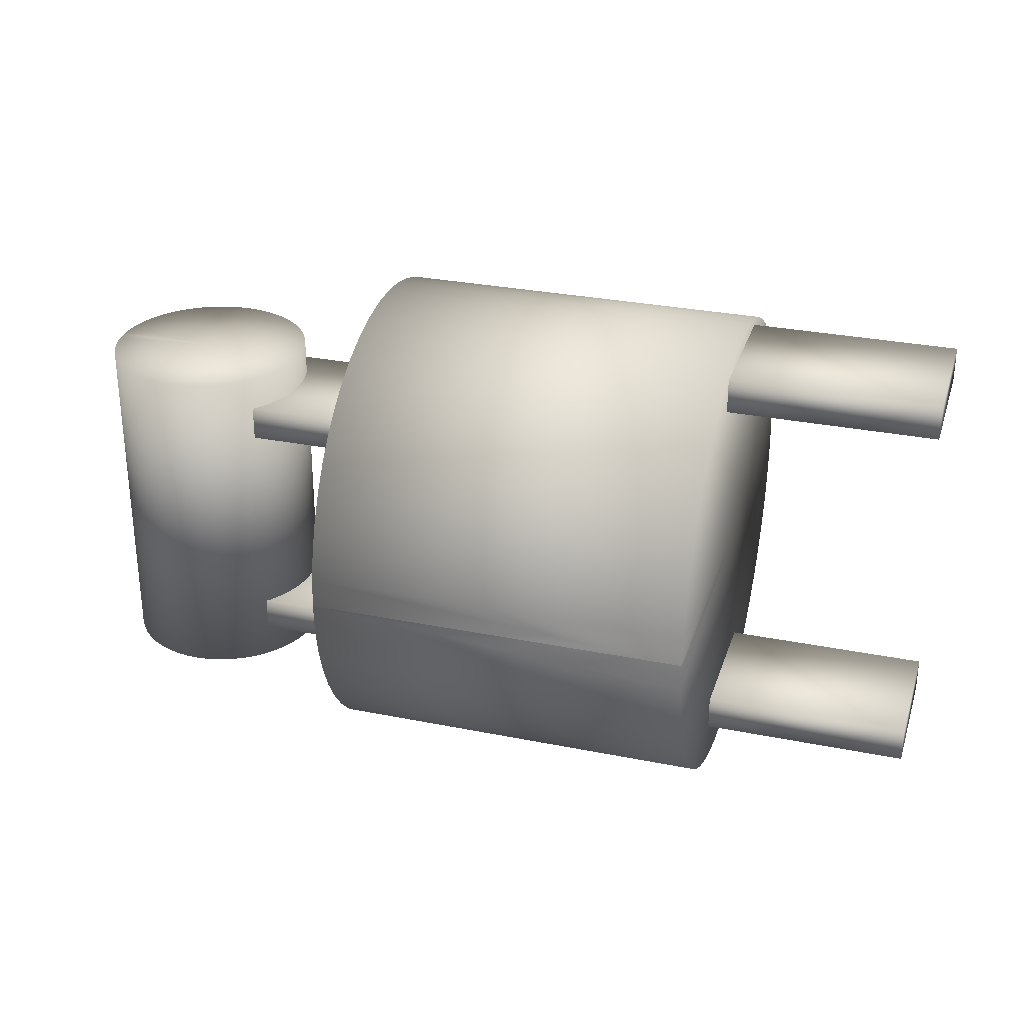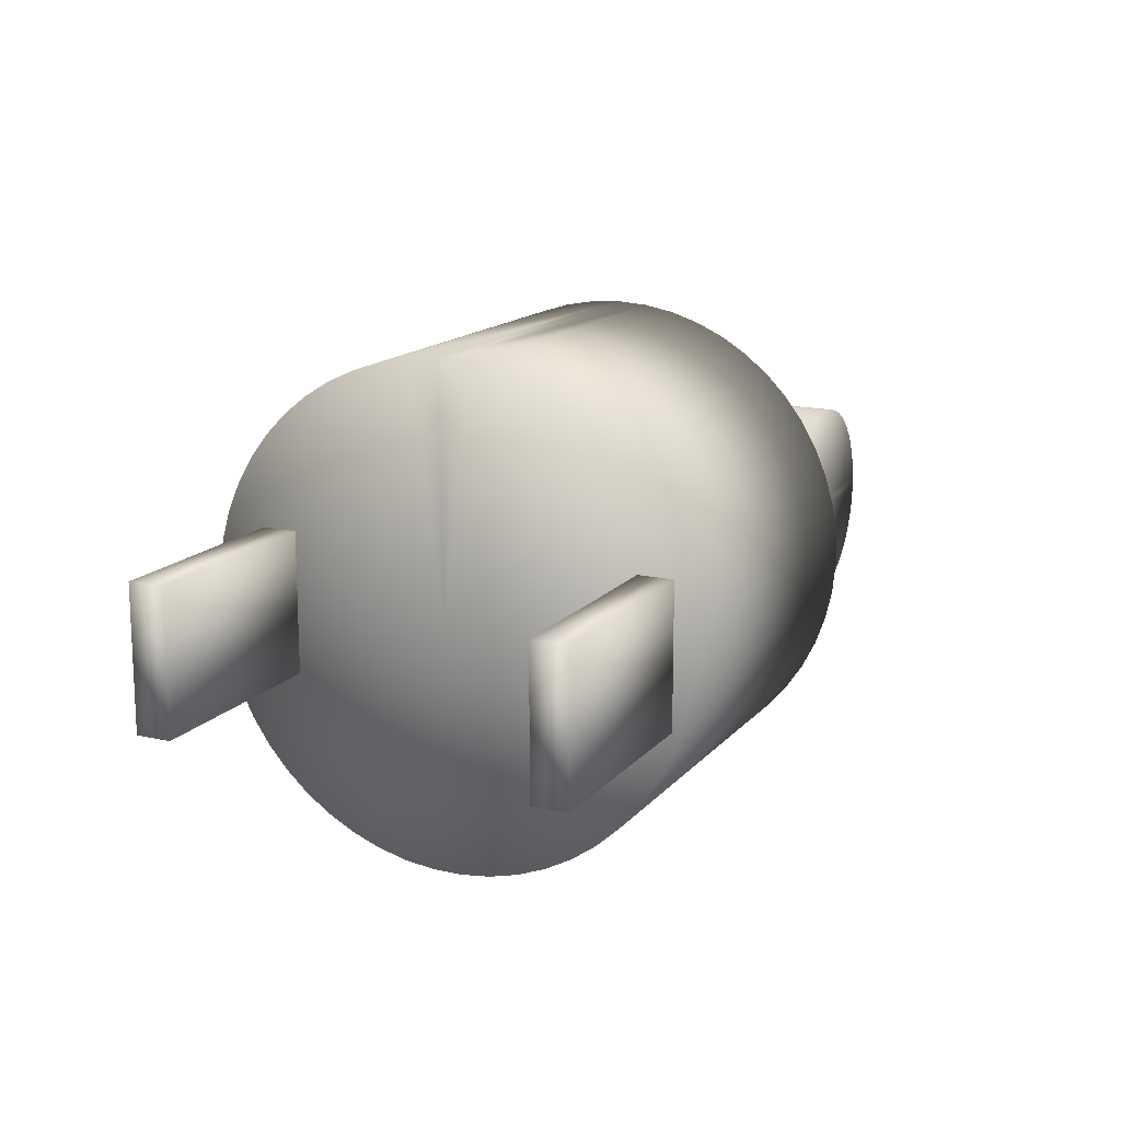
<metadata>
{"format":"obj","ext":"obj","renderer":"f3d","projection":"perspective","resolution":1024,"background":"white","views":[{"elev":29.6,"azim":-163.5,"up":"+Z"},{"elev":15.2,"azim":-64.2,"up":"+Y"}]}
</metadata>
<code>
v 0 0 -0.00725
v 0 0 0.00275
v 0.003 0 -0.00725
v 0.003 0 0.00275
v 0.003 0 -0.00725
v 0.003 0 0.00275
v 0.002977 -0.000369 -0.00725
v 0.002977 -0.000369 0.00275
v 0.002909 -0.000732 -0.00725
v 0.002909 -0.000732 0.00275
v 0.002797 -0.001084 -0.00725
v 0.002797 -0.001084 0.00275
v 0.002643 -0.001419 -0.00725
v 0.002643 -0.001419 0.00275
v 0.002449 -0.001733 -0.00725
v 0.002449 -0.001733 0.00275
v 0.002217 -0.002021 -0.00725
v 0.002217 -0.002021 0.00275
v 0.001952 -0.002278 -0.00725
v 0.001952 -0.002278 0.00275
v 0.001657 -0.002501 -0.00725
v 0.001657 -0.002501 0.00275
v 0.001337 -0.002685 -0.00725
v 0.001337 -0.002685 0.00275
v 0.000997 -0.002829 -0.00725
v 0.000997 -0.002829 0.00275
v 0.000642 -0.002931 -0.00725
v 0.000642 -0.002931 0.00275
v 0.000277 -0.002987 -0.00725
v 0.000277 -0.002987 0.00275
v -9.2e-05 -0.002999 -0.00725
v -9.2e-05 -0.002999 0.00275
v -0.00046 -0.002964 -0.00725
v -0.00046 -0.002964 0.00275
v -0.000821 -0.002885 -0.00725
v -0.000821 -0.002885 0.00275
v -0.001169 -0.002763 -0.00725
v -0.001169 -0.002763 0.00275
v -0.0015 -0.002598 -0.00725
v -0.0015 -0.002598 0.00275
v -0.001808 -0.002394 -0.00725
v -0.001808 -0.002394 0.00275
v -0.002088 -0.002154 -0.00725
v -0.002088 -0.002154 0.00275
v -0.002337 -0.001881 -0.00725
v -0.002337 -0.001881 0.00275
v -0.002551 -0.001579 -0.00725
v -0.002551 -0.001579 0.00275
v -0.002725 -0.001254 -0.00725
v -0.002725 -0.001254 0.00275
v -0.002859 -0.000909 -0.00725
v -0.002859 -0.000909 0.00275
v -0.002949 -0.000551 -0.00725
v -0.002949 -0.000551 0.00275
v -0.002994 -0.000185 -0.00725
v -0.002994 -0.000185 0.00275
v -0.002994 0.000185 -0.00725
v -0.002994 0.000185 0.00275
v -0.002949 0.000551 -0.00725
v -0.002949 0.000551 0.00275
v -0.002859 0.000909 -0.00725
v -0.002859 0.000909 0.00275
v -0.002725 0.001254 -0.00725
v -0.002725 0.001254 0.00275
v -0.002551 0.001579 -0.00725
v -0.002551 0.001579 0.00275
v -0.002337 0.001881 -0.00725
v -0.002337 0.001881 0.00275
v -0.002088 0.002154 -0.00725
v -0.002088 0.002154 0.00275
v -0.001808 0.002394 -0.00725
v -0.001808 0.002394 0.00275
v -0.0015 0.002598 -0.00725
v -0.0015 0.002598 0.00275
v -0.001169 0.002763 -0.00725
v -0.001169 0.002763 0.00275
v -0.000821 0.002885 -0.00725
v -0.000821 0.002885 0.00275
v -0.00046 0.002964 -0.00725
v -0.00046 0.002964 0.00275
v -9.2e-05 0.002999 -0.00725
v -9.2e-05 0.002999 0.00275
v 0.000277 0.002987 -0.00725
v 0.000277 0.002987 0.00275
v 0.000642 0.002931 -0.00725
v 0.000642 0.002931 0.00275
v 0.000997 0.002829 -0.00725
v 0.000997 0.002829 0.00275
v 0.001337 0.002685 -0.00725
v 0.001337 0.002685 0.00275
v 0.001657 0.002501 -0.00725
v 0.001657 0.002501 0.00275
v 0.001952 0.002278 -0.00725
v 0.001952 0.002278 0.00275
v 0.002217 0.002021 -0.00725
v 0.002217 0.002021 0.00275
v 0.002449 0.001733 -0.00725
v 0.002449 0.001733 0.00275
v 0.002643 0.001419 -0.00725
v 0.002643 0.001419 0.00275
v 0.002797 0.001084 -0.00725
v 0.002797 0.001084 0.00275
v 0.002909 0.000732 -0.00725
v 0.002909 0.000732 0.00275
v 0.002977 0.000369 -0.00725
v 0.002977 0.000369 0.00275
v 0.003 0 -0.00725
v 0.003 0 0.00275
v -0.001 0.002 -0.00525
v -0.001 0.002 -0.00625
v -0.001 -0.002 -0.00525
v -0.001 -0.002 -0.00625
v -0.009 0.002 -0.00525
v -0.009 0.002 -0.00625
v -0.009 -0.002 -0.00525
v -0.009 -0.002 -0.00625
v -0.001 0.002 0.00175
v -0.001 0.002 0.00075
v -0.001 -0.002 0.00175
v -0.001 -0.002 0.00075
v -0.009 0.002 0.00175
v -0.009 0.002 0.00075
v -0.009 -0.002 0.00175
v -0.009 -0.002 0.00075
v -0.006 0 -0.00175
v -0.017 0 -0.00175
v -0.006 0.007 -0.00175
v -0.017 0.007 -0.00175
v -0.006 0.007 -0.00175
v -0.017 0.007 -0.00175
v -0.006 0.006947 -0.00089
v -0.017 0.006947 -0.00089
v -0.006 0.006789 -4.3e-05
v -0.017 0.006789 -4.3e-05
v -0.006 0.006527 0.000779
v -0.017 0.006527 0.000779
v -0.006 0.006167 0.001562
v -0.017 0.006167 0.001562
v -0.006 0.005713 0.002294
v -0.017 0.005713 0.002294
v -0.006 0.005173 0.002966
v -0.017 0.005173 0.002966
v -0.006 0.004554 0.003566
v -0.017 0.004554 0.003566
v -0.006 0.003867 0.004085
v -0.017 0.003867 0.004085
v -0.006 0.00312 0.004516
v -0.017 0.00312 0.004516
v -0.006 0.002326 0.004852
v -0.017 0.002326 0.004852
v -0.006 0.001498 0.005088
v -0.017 0.001498 0.005088
v -0.006 0.000646 0.00522
v -0.017 0.000646 0.00522
v -0.006 -0.000216 0.005247
v -0.017 -0.000216 0.005247
v -0.006 -0.001074 0.005167
v -0.017 -0.001074 0.005167
v -0.006 -0.001916 0.004983
v -0.017 -0.001916 0.004983
v -0.006 -0.002728 0.004696
v -0.017 -0.002728 0.004696
v -0.006 -0.0035 0.004312
v -0.017 -0.0035 0.004312
v -0.006 -0.004218 0.003836
v -0.017 -0.004218 0.003836
v -0.006 -0.004873 0.003275
v -0.017 -0.004873 0.003275
v -0.006 -0.005454 0.002638
v -0.017 -0.005454 0.002638
v -0.006 -0.005951 0.001935
v -0.017 -0.005951 0.001935
v -0.006 -0.006359 0.001176
v -0.017 -0.006359 0.001176
v -0.006 -0.006671 0.000372
v -0.017 -0.006671 0.000372
v -0.006 -0.006881 -0.000464
v -0.017 -0.006881 -0.000464
v -0.006 -0.006987 -0.001319
v -0.017 -0.006987 -0.001319
v -0.006 -0.006987 -0.002181
v -0.017 -0.006987 -0.002181
v -0.006 -0.006881 -0.003036
v -0.017 -0.006881 -0.003036
v -0.006 -0.006671 -0.003872
v -0.017 -0.006671 -0.003872
v -0.006 -0.006359 -0.004676
v -0.017 -0.006359 -0.004676
v -0.006 -0.005951 -0.005435
v -0.017 -0.005951 -0.005435
v -0.006 -0.005454 -0.006138
v -0.017 -0.005454 -0.006138
v -0.006 -0.004873 -0.006775
v -0.017 -0.004873 -0.006775
v -0.006 -0.004218 -0.007336
v -0.017 -0.004218 -0.007336
v -0.006 -0.0035 -0.007812
v -0.017 -0.0035 -0.007812
v -0.006 -0.002728 -0.008196
v -0.017 -0.002728 -0.008196
v -0.006 -0.001916 -0.008483
v -0.017 -0.001916 -0.008483
v -0.006 -0.001074 -0.008667
v -0.017 -0.001074 -0.008667
v -0.006 -0.000216 -0.008747
v -0.017 -0.000216 -0.008747
v -0.006 0.000646 -0.00872
v -0.017 0.000646 -0.00872
v -0.006 0.001498 -0.008588
v -0.017 0.001498 -0.008588
v -0.006 0.002326 -0.008352
v -0.017 0.002326 -0.008352
v -0.006 0.00312 -0.008016
v -0.017 0.00312 -0.008016
v -0.006 0.003867 -0.007585
v -0.017 0.003867 -0.007585
v -0.006 0.004554 -0.007066
v -0.017 0.004554 -0.007066
v -0.006 0.005173 -0.006466
v -0.017 0.005173 -0.006466
v -0.006 0.005713 -0.005794
v -0.017 0.005713 -0.005794
v -0.006 0.006167 -0.005062
v -0.017 0.006167 -0.005062
v -0.006 0.006527 -0.004279
v -0.017 0.006527 -0.004279
v -0.006 0.006789 -0.003457
v -0.017 0.006789 -0.003457
v -0.006 0.006947 -0.00261
v -0.017 0.006947 -0.00261
v -0.006 0.007 -0.00175
v -0.017 0.007 -0.00175
v -0.015 0.002 -0.00625
v -0.015 0.002 -0.00725
v -0.015 -0.002 -0.00625
v -0.015 -0.002 -0.00725
v -0.023 0.002 -0.00625
v -0.023 0.002 -0.00725
v -0.023 -0.002 -0.00625
v -0.023 -0.002 -0.00725
v -0.015 0.002 0.00475
v -0.015 0.002 0.00375
v -0.015 -0.002 0.00475
v -0.015 -0.002 0.00375
v -0.023 0.002 0.00475
v -0.023 0.002 0.00375
v -0.023 -0.002 0.00475
v -0.023 -0.002 0.00375
f 1 3 5
f 2 6 4
f 3 4 5
f 5 4 6
f 1 5 7
f 2 8 6
f 5 6 7
f 7 6 8
f 1 7 9
f 2 10 8
f 7 8 9
f 9 8 10
f 1 9 11
f 2 12 10
f 9 10 11
f 11 10 12
f 1 11 13
f 2 14 12
f 11 12 13
f 13 12 14
f 1 13 15
f 2 16 14
f 13 14 15
f 15 14 16
f 1 15 17
f 2 18 16
f 15 16 17
f 17 16 18
f 1 17 19
f 2 20 18
f 17 18 19
f 19 18 20
f 1 19 21
f 2 22 20
f 19 20 21
f 21 20 22
f 1 21 23
f 2 24 22
f 21 22 23
f 23 22 24
f 1 23 25
f 2 26 24
f 23 24 25
f 25 24 26
f 1 25 27
f 2 28 26
f 25 26 27
f 27 26 28
f 1 27 29
f 2 30 28
f 27 28 29
f 29 28 30
f 1 29 31
f 2 32 30
f 29 30 31
f 31 30 32
f 1 31 33
f 2 34 32
f 31 32 33
f 33 32 34
f 1 33 35
f 2 36 34
f 33 34 35
f 35 34 36
f 1 35 37
f 2 38 36
f 35 36 37
f 37 36 38
f 1 37 39
f 2 40 38
f 37 38 39
f 39 38 40
f 1 39 41
f 2 42 40
f 39 40 41
f 41 40 42
f 1 41 43
f 2 44 42
f 41 42 43
f 43 42 44
f 1 43 45
f 2 46 44
f 43 44 45
f 45 44 46
f 1 45 47
f 2 48 46
f 45 46 47
f 47 46 48
f 1 47 49
f 2 50 48
f 47 48 49
f 49 48 50
f 1 49 51
f 2 52 50
f 49 50 51
f 51 50 52
f 1 51 53
f 2 54 52
f 51 52 53
f 53 52 54
f 1 53 55
f 2 56 54
f 53 54 55
f 55 54 56
f 1 55 57
f 2 58 56
f 55 56 57
f 57 56 58
f 1 57 59
f 2 60 58
f 57 58 59
f 59 58 60
f 1 59 61
f 2 62 60
f 59 60 61
f 61 60 62
f 1 61 63
f 2 64 62
f 61 62 63
f 63 62 64
f 1 63 65
f 2 66 64
f 63 64 65
f 65 64 66
f 1 65 67
f 2 68 66
f 65 66 67
f 67 66 68
f 1 67 69
f 2 70 68
f 67 68 69
f 69 68 70
f 1 69 71
f 2 72 70
f 69 70 71
f 71 70 72
f 1 71 73
f 2 74 72
f 71 72 73
f 73 72 74
f 1 73 75
f 2 76 74
f 73 74 75
f 75 74 76
f 1 75 77
f 2 78 76
f 75 76 77
f 77 76 78
f 1 77 79
f 2 80 78
f 77 78 79
f 79 78 80
f 1 79 81
f 2 82 80
f 79 80 81
f 81 80 82
f 1 81 83
f 2 84 82
f 81 82 83
f 83 82 84
f 1 83 85
f 2 86 84
f 83 84 85
f 85 84 86
f 1 85 87
f 2 88 86
f 85 86 87
f 87 86 88
f 1 87 89
f 2 90 88
f 87 88 89
f 89 88 90
f 1 89 91
f 2 92 90
f 89 90 91
f 91 90 92
f 1 91 93
f 2 94 92
f 91 92 93
f 93 92 94
f 1 93 95
f 2 96 94
f 93 94 95
f 95 94 96
f 1 95 97
f 2 98 96
f 95 96 97
f 97 96 98
f 1 97 99
f 2 100 98
f 97 98 99
f 99 98 100
f 1 99 101
f 2 102 100
f 99 100 101
f 101 100 102
f 1 101 103
f 2 104 102
f 101 102 103
f 103 102 104
f 1 103 105
f 2 106 104
f 103 104 105
f 105 104 106
f 1 105 107
f 2 108 106
f 105 106 107
f 107 106 108
f 1 3 5
f 2 6 4
f 3 4 5
f 5 4 6
f 1 5 7
f 2 8 6
f 5 6 7
f 7 6 8
f 1 7 9
f 2 10 8
f 7 8 9
f 9 8 10
f 1 9 11
f 2 12 10
f 9 10 11
f 11 10 12
f 1 11 13
f 2 14 12
f 11 12 13
f 13 12 14
f 1 13 15
f 2 16 14
f 13 14 15
f 15 14 16
f 1 15 17
f 2 18 16
f 15 16 17
f 17 16 18
f 1 17 19
f 2 20 18
f 17 18 19
f 19 18 20
f 1 19 21
f 2 22 20
f 19 20 21
f 21 20 22
f 1 21 23
f 2 24 22
f 21 22 23
f 23 22 24
f 1 23 25
f 2 26 24
f 23 24 25
f 25 24 26
f 1 25 27
f 2 28 26
f 25 26 27
f 27 26 28
f 1 27 29
f 2 30 28
f 27 28 29
f 29 28 30
f 1 29 31
f 2 32 30
f 29 30 31
f 31 30 32
f 1 31 33
f 2 34 32
f 31 32 33
f 33 32 34
f 1 33 35
f 2 36 34
f 33 34 35
f 35 34 36
f 1 35 37
f 2 38 36
f 35 36 37
f 37 36 38
f 1 37 39
f 2 40 38
f 37 38 39
f 39 38 40
f 1 39 41
f 2 42 40
f 39 40 41
f 41 40 42
f 1 41 43
f 2 44 42
f 41 42 43
f 43 42 44
f 1 43 45
f 2 46 44
f 43 44 45
f 45 44 46
f 1 45 47
f 2 48 46
f 45 46 47
f 47 46 48
f 1 47 49
f 2 50 48
f 47 48 49
f 49 48 50
f 1 49 51
f 2 52 50
f 49 50 51
f 51 50 52
f 1 51 53
f 2 54 52
f 51 52 53
f 53 52 54
f 1 53 55
f 2 56 54
f 53 54 55
f 55 54 56
f 1 55 57
f 2 58 56
f 55 56 57
f 57 56 58
f 1 57 59
f 2 60 58
f 57 58 59
f 59 58 60
f 1 59 61
f 2 62 60
f 59 60 61
f 61 60 62
f 1 61 63
f 2 64 62
f 61 62 63
f 63 62 64
f 1 63 65
f 2 66 64
f 63 64 65
f 65 64 66
f 1 65 67
f 2 68 66
f 65 66 67
f 67 66 68
f 1 67 69
f 2 70 68
f 67 68 69
f 69 68 70
f 1 69 71
f 2 72 70
f 69 70 71
f 71 70 72
f 1 71 73
f 2 74 72
f 71 72 73
f 73 72 74
f 1 73 75
f 2 76 74
f 73 74 75
f 75 74 76
f 1 75 77
f 2 78 76
f 75 76 77
f 77 76 78
f 1 77 79
f 2 80 78
f 77 78 79
f 79 78 80
f 1 79 81
f 2 82 80
f 79 80 81
f 81 80 82
f 1 81 83
f 2 84 82
f 81 82 83
f 83 82 84
f 1 83 85
f 2 86 84
f 83 84 85
f 85 84 86
f 1 85 87
f 2 88 86
f 85 86 87
f 87 86 88
f 1 87 89
f 2 90 88
f 87 88 89
f 89 88 90
f 1 89 91
f 2 92 90
f 89 90 91
f 91 90 92
f 1 91 93
f 2 94 92
f 91 92 93
f 93 92 94
f 1 93 95
f 2 96 94
f 93 94 95
f 95 94 96
f 1 95 97
f 2 98 96
f 95 96 97
f 97 96 98
f 1 97 99
f 2 100 98
f 97 98 99
f 99 98 100
f 1 99 101
f 2 102 100
f 99 100 101
f 101 100 102
f 1 101 103
f 2 104 102
f 101 102 103
f 103 102 104
f 1 103 105
f 2 106 104
f 103 104 105
f 105 104 106
f 1 105 107
f 2 108 106
f 105 106 107
f 107 106 108
f 109 111 110
f 110 111 112
f 113 114 115
f 114 116 115
f 109 110 113
f 110 114 113
f 111 115 112
f 112 115 116
f 109 113 111
f 111 113 115
f 110 112 114
f 112 116 114
f 109 111 110
f 110 111 112
f 113 114 115
f 114 116 115
f 109 110 113
f 110 114 113
f 111 115 112
f 112 115 116
f 109 113 111
f 111 113 115
f 110 112 114
f 112 116 114
f 117 119 118
f 118 119 120
f 121 122 123
f 122 124 123
f 117 118 121
f 118 122 121
f 119 123 120
f 120 123 124
f 117 121 119
f 119 121 123
f 118 120 122
f 120 124 122
f 117 119 118
f 118 119 120
f 121 122 123
f 122 124 123
f 117 118 121
f 118 122 121
f 119 123 120
f 120 123 124
f 117 121 119
f 119 121 123
f 118 120 122
f 120 124 122
f 125 127 129
f 126 130 128
f 127 128 129
f 129 128 130
f 125 129 131
f 126 132 130
f 129 130 131
f 131 130 132
f 125 131 133
f 126 134 132
f 131 132 133
f 133 132 134
f 125 133 135
f 126 136 134
f 133 134 135
f 135 134 136
f 125 135 137
f 126 138 136
f 135 136 137
f 137 136 138
f 125 137 139
f 126 140 138
f 137 138 139
f 139 138 140
f 125 139 141
f 126 142 140
f 139 140 141
f 141 140 142
f 125 141 143
f 126 144 142
f 141 142 143
f 143 142 144
f 125 143 145
f 126 146 144
f 143 144 145
f 145 144 146
f 125 145 147
f 126 148 146
f 145 146 147
f 147 146 148
f 125 147 149
f 126 150 148
f 147 148 149
f 149 148 150
f 125 149 151
f 126 152 150
f 149 150 151
f 151 150 152
f 125 151 153
f 126 154 152
f 151 152 153
f 153 152 154
f 125 153 155
f 126 156 154
f 153 154 155
f 155 154 156
f 125 155 157
f 126 158 156
f 155 156 157
f 157 156 158
f 125 157 159
f 126 160 158
f 157 158 159
f 159 158 160
f 125 159 161
f 126 162 160
f 159 160 161
f 161 160 162
f 125 161 163
f 126 164 162
f 161 162 163
f 163 162 164
f 125 163 165
f 126 166 164
f 163 164 165
f 165 164 166
f 125 165 167
f 126 168 166
f 165 166 167
f 167 166 168
f 125 167 169
f 126 170 168
f 167 168 169
f 169 168 170
f 125 169 171
f 126 172 170
f 169 170 171
f 171 170 172
f 125 171 173
f 126 174 172
f 171 172 173
f 173 172 174
f 125 173 175
f 126 176 174
f 173 174 175
f 175 174 176
f 125 175 177
f 126 178 176
f 175 176 177
f 177 176 178
f 125 177 179
f 126 180 178
f 177 178 179
f 179 178 180
f 125 179 181
f 126 182 180
f 179 180 181
f 181 180 182
f 125 181 183
f 126 184 182
f 181 182 183
f 183 182 184
f 125 183 185
f 126 186 184
f 183 184 185
f 185 184 186
f 125 185 187
f 126 188 186
f 185 186 187
f 187 186 188
f 125 187 189
f 126 190 188
f 187 188 189
f 189 188 190
f 125 189 191
f 126 192 190
f 189 190 191
f 191 190 192
f 125 191 193
f 126 194 192
f 191 192 193
f 193 192 194
f 125 193 195
f 126 196 194
f 193 194 195
f 195 194 196
f 125 195 197
f 126 198 196
f 195 196 197
f 197 196 198
f 125 197 199
f 126 200 198
f 197 198 199
f 199 198 200
f 125 199 201
f 126 202 200
f 199 200 201
f 201 200 202
f 125 201 203
f 126 204 202
f 201 202 203
f 203 202 204
f 125 203 205
f 126 206 204
f 203 204 205
f 205 204 206
f 125 205 207
f 126 208 206
f 205 206 207
f 207 206 208
f 125 207 209
f 126 210 208
f 207 208 209
f 209 208 210
f 125 209 211
f 126 212 210
f 209 210 211
f 211 210 212
f 125 211 213
f 126 214 212
f 211 212 213
f 213 212 214
f 125 213 215
f 126 216 214
f 213 214 215
f 215 214 216
f 125 215 217
f 126 218 216
f 215 216 217
f 217 216 218
f 125 217 219
f 126 220 218
f 217 218 219
f 219 218 220
f 125 219 221
f 126 222 220
f 219 220 221
f 221 220 222
f 125 221 223
f 126 224 222
f 221 222 223
f 223 222 224
f 125 223 225
f 126 226 224
f 223 224 225
f 225 224 226
f 125 225 227
f 126 228 226
f 225 226 227
f 227 226 228
f 125 227 229
f 126 230 228
f 227 228 229
f 229 228 230
f 125 229 231
f 126 232 230
f 229 230 231
f 231 230 232
f 125 127 129
f 126 130 128
f 127 128 129
f 129 128 130
f 125 129 131
f 126 132 130
f 129 130 131
f 131 130 132
f 125 131 133
f 126 134 132
f 131 132 133
f 133 132 134
f 125 133 135
f 126 136 134
f 133 134 135
f 135 134 136
f 125 135 137
f 126 138 136
f 135 136 137
f 137 136 138
f 125 137 139
f 126 140 138
f 137 138 139
f 139 138 140
f 125 139 141
f 126 142 140
f 139 140 141
f 141 140 142
f 125 141 143
f 126 144 142
f 141 142 143
f 143 142 144
f 125 143 145
f 126 146 144
f 143 144 145
f 145 144 146
f 125 145 147
f 126 148 146
f 145 146 147
f 147 146 148
f 125 147 149
f 126 150 148
f 147 148 149
f 149 148 150
f 125 149 151
f 126 152 150
f 149 150 151
f 151 150 152
f 125 151 153
f 126 154 152
f 151 152 153
f 153 152 154
f 125 153 155
f 126 156 154
f 153 154 155
f 155 154 156
f 125 155 157
f 126 158 156
f 155 156 157
f 157 156 158
f 125 157 159
f 126 160 158
f 157 158 159
f 159 158 160
f 125 159 161
f 126 162 160
f 159 160 161
f 161 160 162
f 125 161 163
f 126 164 162
f 161 162 163
f 163 162 164
f 125 163 165
f 126 166 164
f 163 164 165
f 165 164 166
f 125 165 167
f 126 168 166
f 165 166 167
f 167 166 168
f 125 167 169
f 126 170 168
f 167 168 169
f 169 168 170
f 125 169 171
f 126 172 170
f 169 170 171
f 171 170 172
f 125 171 173
f 126 174 172
f 171 172 173
f 173 172 174
f 125 173 175
f 126 176 174
f 173 174 175
f 175 174 176
f 125 175 177
f 126 178 176
f 175 176 177
f 177 176 178
f 125 177 179
f 126 180 178
f 177 178 179
f 179 178 180
f 125 179 181
f 126 182 180
f 179 180 181
f 181 180 182
f 125 181 183
f 126 184 182
f 181 182 183
f 183 182 184
f 125 183 185
f 126 186 184
f 183 184 185
f 185 184 186
f 125 185 187
f 126 188 186
f 185 186 187
f 187 186 188
f 125 187 189
f 126 190 188
f 187 188 189
f 189 188 190
f 125 189 191
f 126 192 190
f 189 190 191
f 191 190 192
f 125 191 193
f 126 194 192
f 191 192 193
f 193 192 194
f 125 193 195
f 126 196 194
f 193 194 195
f 195 194 196
f 125 195 197
f 126 198 196
f 195 196 197
f 197 196 198
f 125 197 199
f 126 200 198
f 197 198 199
f 199 198 200
f 125 199 201
f 126 202 200
f 199 200 201
f 201 200 202
f 125 201 203
f 126 204 202
f 201 202 203
f 203 202 204
f 125 203 205
f 126 206 204
f 203 204 205
f 205 204 206
f 125 205 207
f 126 208 206
f 205 206 207
f 207 206 208
f 125 207 209
f 126 210 208
f 207 208 209
f 209 208 210
f 125 209 211
f 126 212 210
f 209 210 211
f 211 210 212
f 125 211 213
f 126 214 212
f 211 212 213
f 213 212 214
f 125 213 215
f 126 216 214
f 213 214 215
f 215 214 216
f 125 215 217
f 126 218 216
f 215 216 217
f 217 216 218
f 125 217 219
f 126 220 218
f 217 218 219
f 219 218 220
f 125 219 221
f 126 222 220
f 219 220 221
f 221 220 222
f 125 221 223
f 126 224 222
f 221 222 223
f 223 222 224
f 125 223 225
f 126 226 224
f 223 224 225
f 225 224 226
f 125 225 227
f 126 228 226
f 225 226 227
f 227 226 228
f 125 227 229
f 126 230 228
f 227 228 229
f 229 228 230
f 125 229 231
f 126 232 230
f 229 230 231
f 231 230 232
f 233 235 234
f 234 235 236
f 237 238 239
f 238 240 239
f 233 234 237
f 234 238 237
f 235 239 236
f 236 239 240
f 233 237 235
f 235 237 239
f 234 236 238
f 236 240 238
f 233 235 234
f 234 235 236
f 237 238 239
f 238 240 239
f 233 234 237
f 234 238 237
f 235 239 236
f 236 239 240
f 233 237 235
f 235 237 239
f 234 236 238
f 236 240 238
f 241 243 242
f 242 243 244
f 245 246 247
f 246 248 247
f 241 242 245
f 242 246 245
f 243 247 244
f 244 247 248
f 241 245 243
f 243 245 247
f 242 244 246
f 244 248 246
f 241 243 242
f 242 243 244
f 245 246 247
f 246 248 247
f 241 242 245
f 242 246 245
f 243 247 244
f 244 247 248
f 241 245 243
f 243 245 247
f 242 244 246
f 244 248 246

</code>
